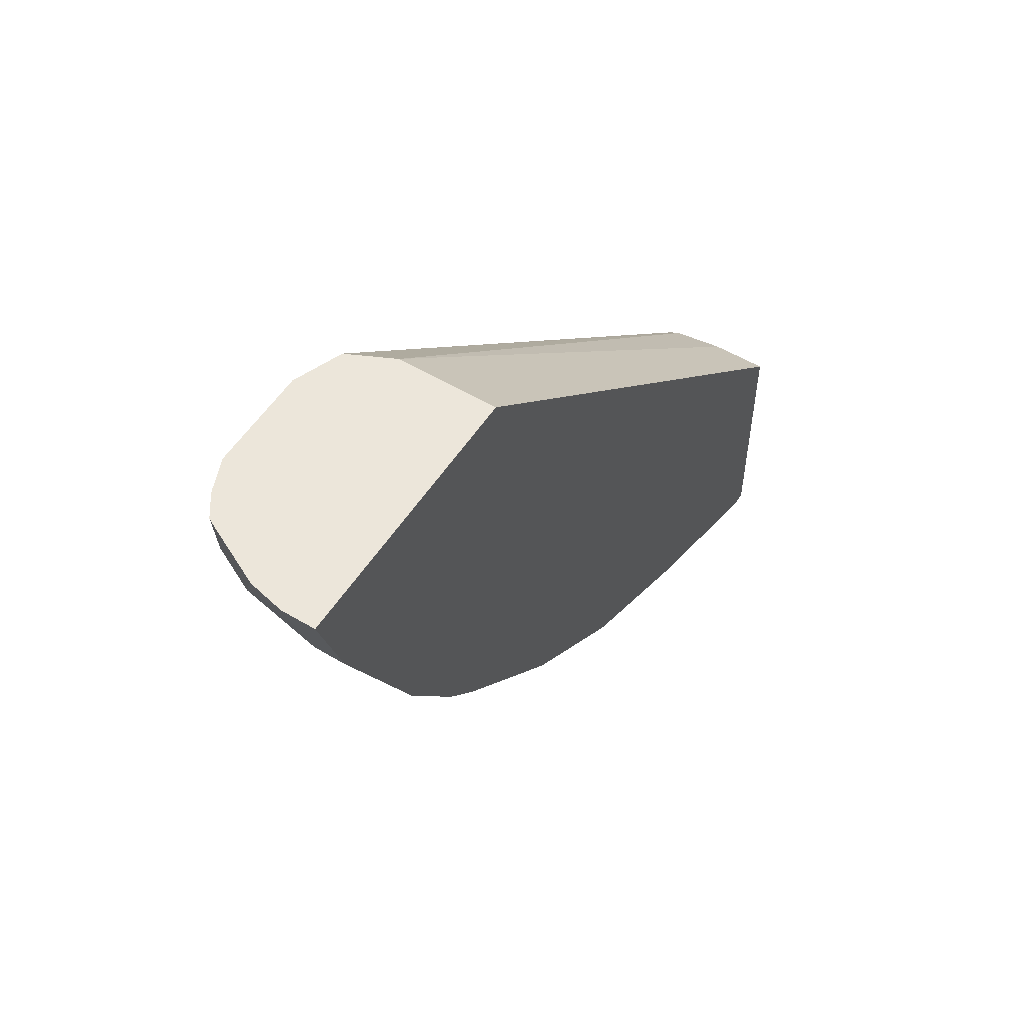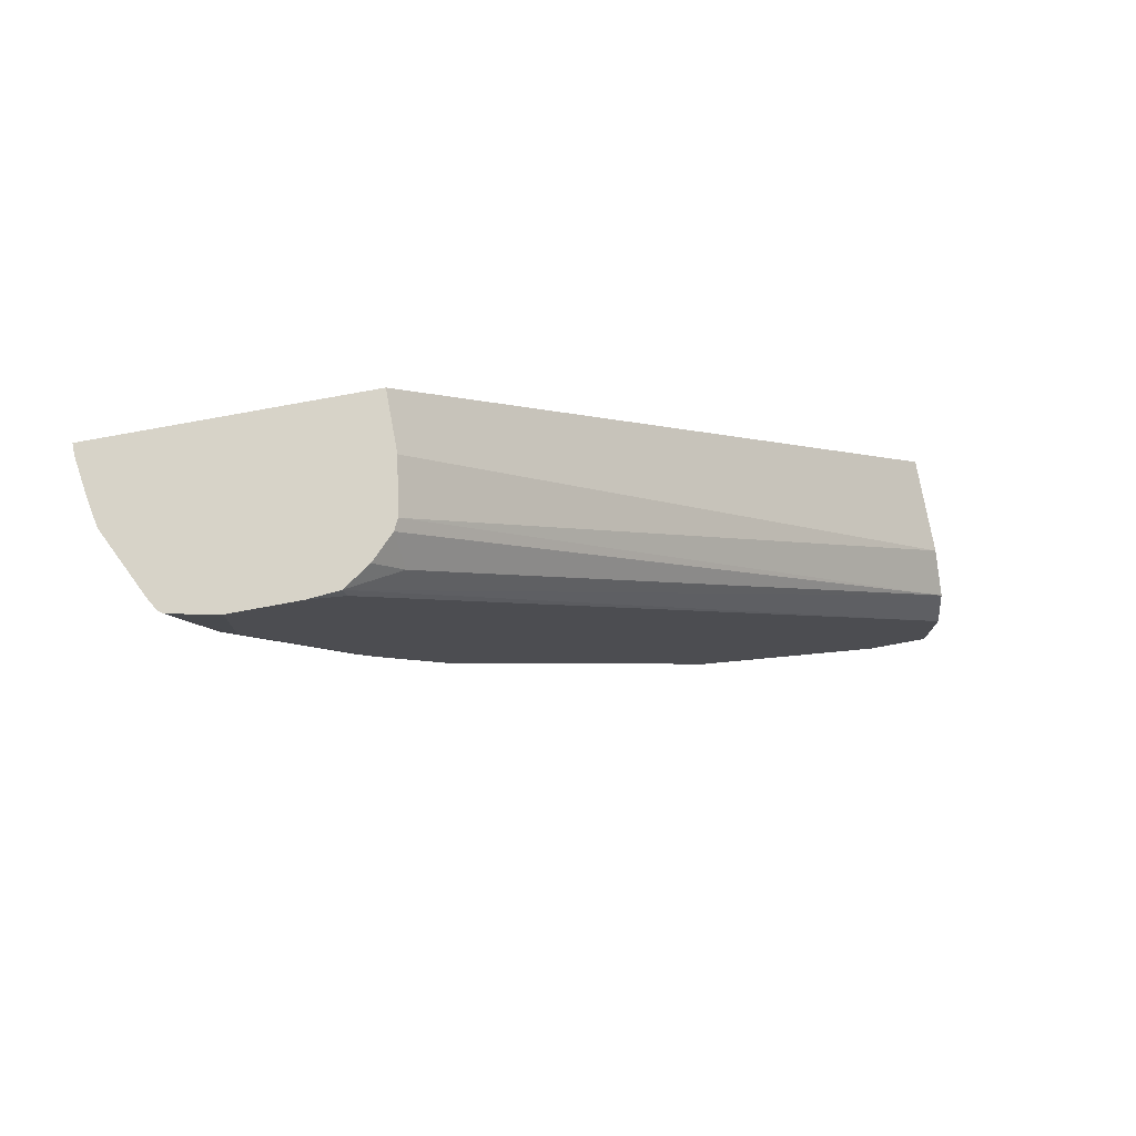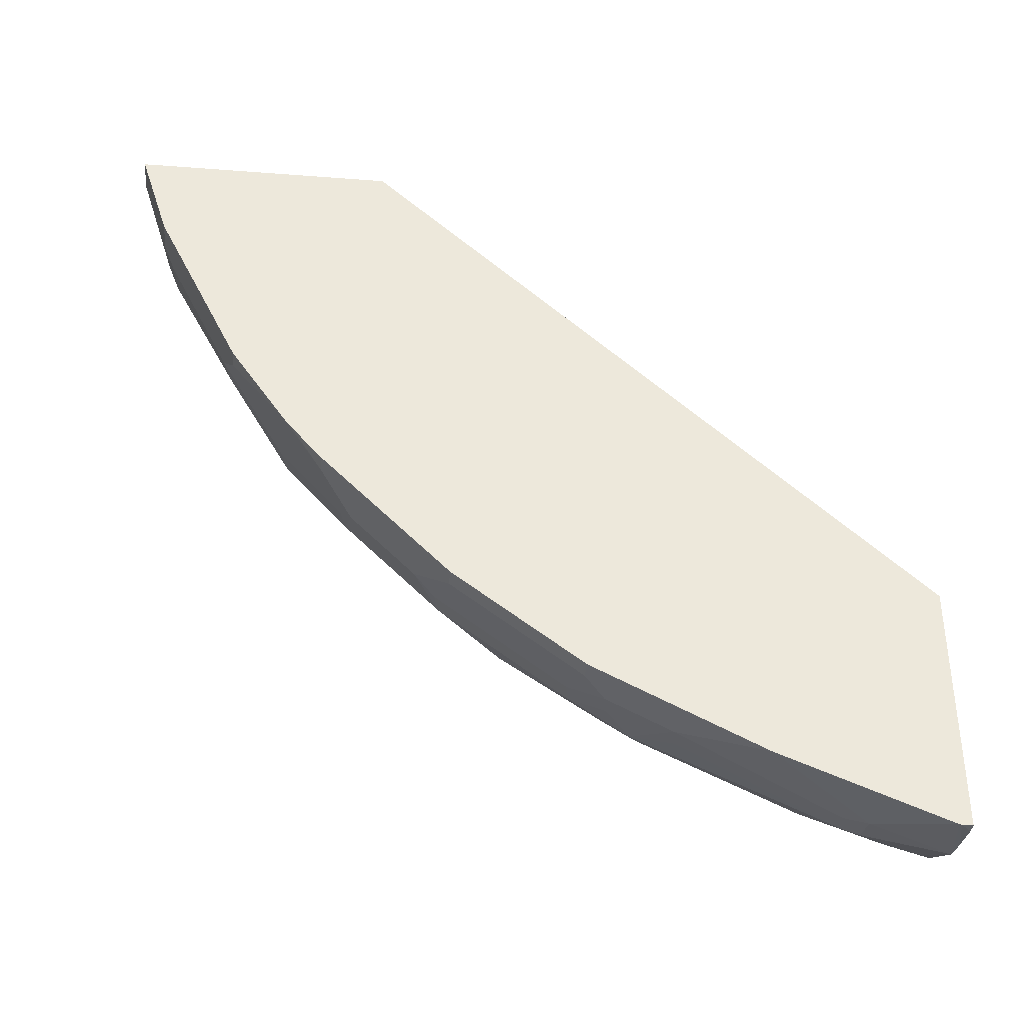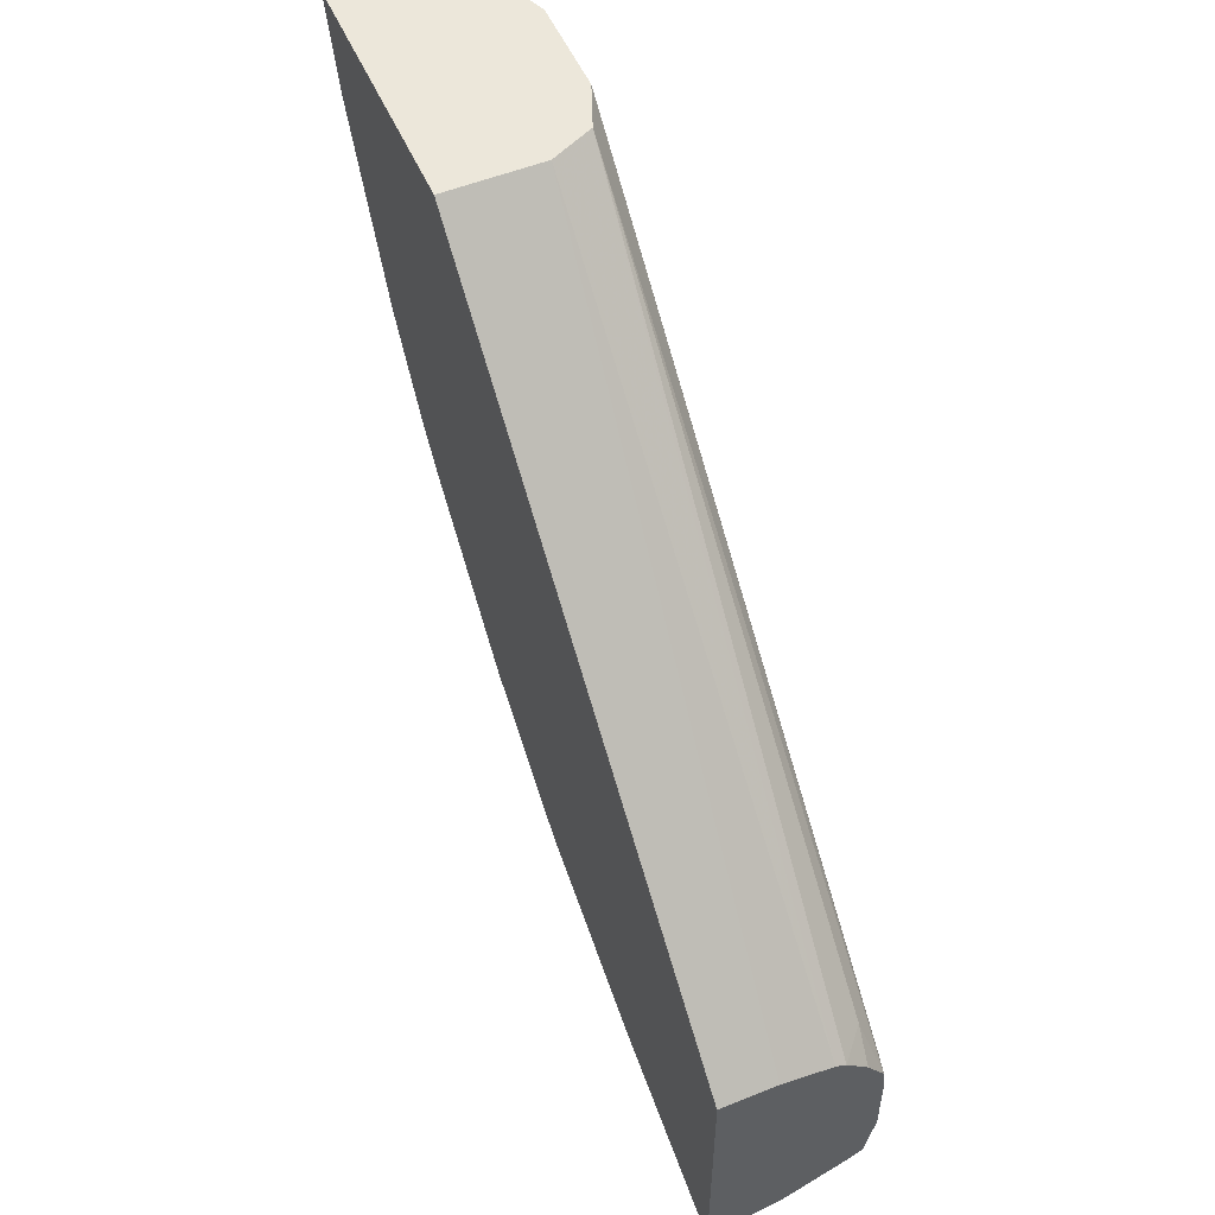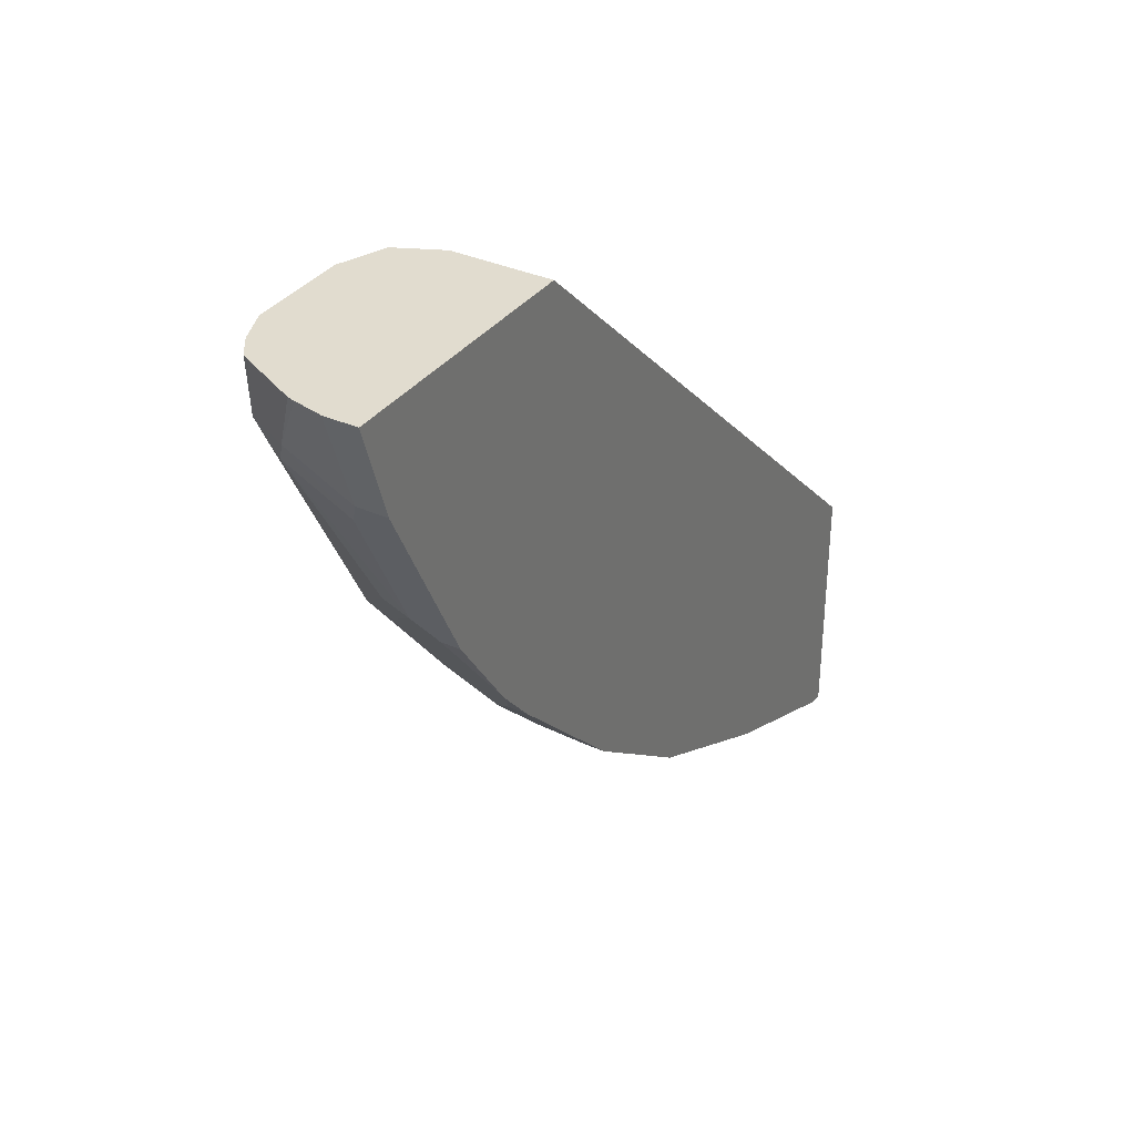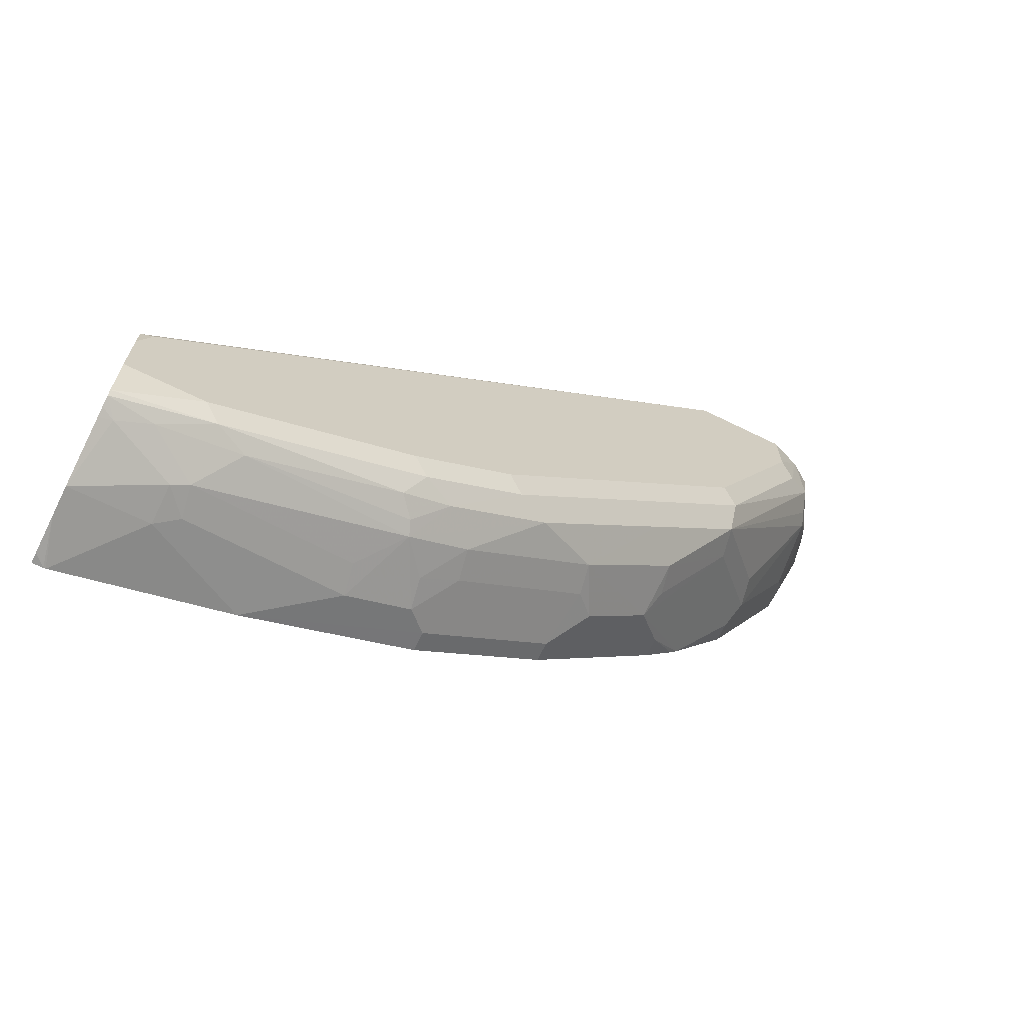
<metadata>
{"format":"obj","ext":"obj","renderer":"f3d","projection":"perspective","resolution":1024,"background":"white","views":[{"elev":54.3,"azim":-147.6,"up":"+Y"},{"elev":77.1,"azim":79.5,"up":"+Z"},{"elev":-37.5,"azim":-95.6,"up":"+Y"},{"elev":53.3,"azim":-23.3,"up":"+Y"},{"elev":34.4,"azim":-148.6,"up":"+Y"},{"elev":-68.1,"azim":63.8,"up":"+Y"}]}
</metadata>
<code>
v 0.05866 -0.1173 -0.7685
v 0.0528 -0.1056 -0.7744
v 0.06599 -0.1144 -0.7656
v 0.07626 -0.1056 -0.7627
v 0.06955 -0.0731 -0.7707
v 0.07327 -0.0731 -0.7686
v 0.03808 -0.0731 -0.7862
v 0.03419 -0.0731 -0.7872
v 0.01896 -0.0731 -0.7906
v 0.01761 -0.1232 -0.7744
v 0.001158 -0.0731 -0.7906
v 0.0806 -0.0731 -0.7577
v 0.0836 -0.1144 -0.748
v 0.0836 -0.22 -0.6952
v 0.0748 -0.2376 -0.6952
v 0.0748 -0.2904 -0.6424
v 0.0836 -0.3608 -0.5544
v 0.0748 -0.3608 -0.572
v 0.0748 -0.396 -0.5192
v 0.05866 -0.4165 -0.5046
v 0.06599 -0.4136 -0.5016
v 0.0748 -0.4488 -0.4136
v 0.07626 -0.4107 -0.4928
v 0.0836 -0.396 -0.5016
v 0.0836 -0.4488 -0.396
v 0.088 -0.3872 -0.4928
v 0.088 -0.44 -0.3872
v 0.088 -0.352 -0.5456
v 0.088 -0.2112 -0.6864
v 0.088 -0.1056 -0.7392
v 0.088 -0.0731 -0.7392
v 0.0815 -0.0731 -0.7559
v 0.088 -0.0731 -0.6864
v 0.088 -0.44 -0.3451
v 0.08312 -0.4645 -0.3451
v 0.08124 -0.4673 -0.3451
v 0.07626 -0.4634 -0.3696
v 0.05719 -0.4664 -0.396
v 0.03961 -0.4312 -0.484
v 0.04107 -0.4693 -0.3989
v 0.05499 -0.4708 -0.3872
v 0.0726 -0.4708 -0.352
v 0.04055 -0.4874 -0.3451
v 0.07173 -0.4725 -0.3451
v 0.07634 -0.4702 -0.3451
v 0.02585 -0.4901 -0.3451
v 0.001158 -0.4925 -0.352
v 0.0352 -0.4752 -0.3872
v 0.02347 -0.4341 -0.4869
v 0.001158 -0.4564 -0.4423
v 0.001158 -0.4928 -0.3451
v 0.001158 -0.4928 -0.3509
v 0.006921 -0.4928 -0.3451
v 0.001158 -0.3555 -0.3451
v 0.001158 -0.3579 -0.6043
v 0.001158 -0.4107 -0.5338
v 0.01174 -0.4107 -0.5338
v 0.02347 -0.4165 -0.5221
v 0.04107 -0.3989 -0.5397
v 0.03961 -0.4136 -0.5192
v 0.05719 -0.396 -0.5368
v 0.05719 -0.3432 -0.6072
v 0.04107 -0.3461 -0.6101
v 0.01174 -0.3579 -0.6043
v 0.02934 -0.3403 -0.6218
v 0.02934 -0.3051 -0.657
v 0.001158 -0.2875 -0.6746
v 0.01174 -0.2875 -0.6746
v 0.001158 -0.2628 -0.6958
v 0.05866 -0.2405 -0.6981
v 0.04107 -0.2933 -0.6629
v 0.05719 -0.2904 -0.66
v 0.03961 -0.2024 -0.7304
v 0.02347 -0.2053 -0.7333
v 0.02347 -0.1349 -0.7685
v 0.01174 -0.217 -0.7274
v 0.001158 -0.217 -0.7274
v 0.001158 -0.2679 -0.6917
v 0.001158 -0.1232 -0.7744
v 0.001158 -0.0731 -0.6499
v 0.07798 -0.0731 -0.6612
v 0.05415 -0.0731 -0.6499
v 0.05971 -0.3599 -0.3451
v 0.06536 -0.3627 -0.3451
v 0.03174 -0.3555 -0.3451
v 0.08661 -0.3886 -0.3451
v 0.07731 -0.3746 -0.3451
v 0.07919 -0.3608 -0.3608
v 0.088 -0.3872 -0.352
v 0.088 -0.4048 -0.3451
f 39 49 20
f 49 58 20
f 60 20 58
f 18 62 16
f 18 20 61
f 18 61 62
f 60 61 20
f 39 40 49
f 69 74 70
f 74 73 70
f 74 1 73
f 74 75 1
f 74 10 75
f 76 10 74
f 76 77 10
f 76 69 77
f 76 74 69
f 69 67 77
f 70 73 15
f 66 72 62
f 66 55 67
f 72 15 16
f 59 60 58
f 78 67 69
f 59 61 60
f 59 62 61
f 59 63 62
f 59 57 63
f 63 57 64
f 65 63 64
f 65 62 63
f 65 66 62
f 65 64 66
f 66 64 55
f 66 67 68
f 66 68 69
f 66 69 70
f 71 66 70
f 71 72 66
f 71 70 72
f 72 70 15
f 72 16 62
f 78 68 67
f 87 86 88
f 67 55 77
f 89 34 33
f 90 34 89
f 90 86 34
f 90 89 86
f 33 12 81
f 12 11 81
f 34 54 46
f 36 34 46
f 89 33 86
f 35 34 36
f 2 1 75
f 73 1 15
f 3 15 1
f 3 4 15
f 64 56 55
f 57 56 64
f 25 22 23
f 59 58 57
f 2 75 10
f 86 33 81
f 88 81 84
f 88 86 81
f 77 55 11
f 79 77 11
f 79 10 77
f 79 11 10
f 55 54 11
f 80 11 54
f 80 81 11
f 82 81 80
f 83 81 82
f 83 84 81
f 83 54 84
f 85 54 83
f 85 82 54
f 85 83 82
f 82 80 54
f 84 54 34
f 86 84 34
f 87 84 86
f 87 88 84
f 78 69 68
f 57 58 49
f 8 7 2
f 57 50 56
f 21 20 19
f 21 22 20
f 21 23 22
f 21 19 23
f 24 23 19
f 24 25 23
f 26 25 24
f 26 27 25
f 19 20 18
f 26 28 27
f 26 24 17
f 24 19 17
f 17 14 28
f 14 29 28
f 30 29 14
f 30 31 29
f 30 32 31
f 30 13 32
f 26 17 28
f 30 14 13
f 17 18 16
f 14 16 15
f 57 49 50
f 2 3 1
f 2 4 3
f 5 4 2
f 5 6 4
f 5 7 6
f 5 2 7
f 8 9 7
f 17 16 14
f 8 2 9
f 9 10 11
f 9 11 7
f 7 11 12
f 6 7 12
f 6 12 4
f 13 4 12
f 14 4 13
f 14 15 4
f 9 2 10
f 13 12 32
f 19 18 17
f 31 32 33
f 42 37 36
f 43 36 46
f 43 46 47
f 48 43 47
f 48 41 43
f 48 40 41
f 48 49 40
f 48 47 50
f 47 51 50
f 52 51 47
f 52 53 51
f 52 46 53
f 52 47 46
f 53 46 51
f 51 46 54
f 51 54 55
f 50 51 55
f 32 12 33
f 56 50 55
f 45 44 42
f 45 42 36
f 48 50 49
f 45 36 44
f 31 33 29
f 28 29 34
f 27 28 34
f 35 27 34
f 25 27 35
f 25 35 36
f 37 25 36
f 37 22 25
f 38 22 37
f 29 33 34
f 38 39 20
f 38 20 22
f 44 36 43
f 42 43 41
f 42 41 37
f 44 43 42
f 38 41 40
f 38 40 39
f 38 37 41

</code>
